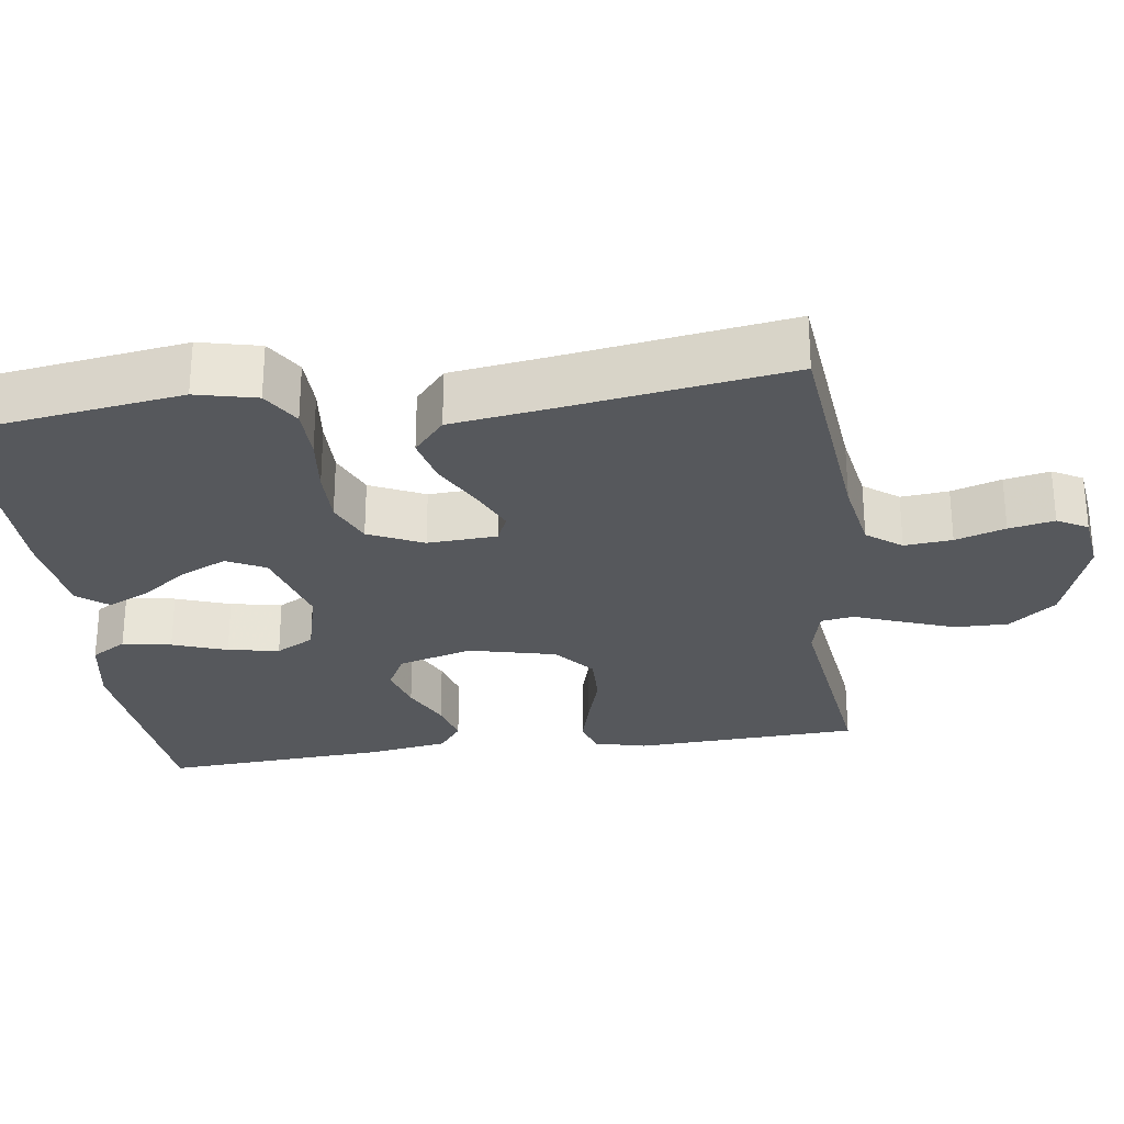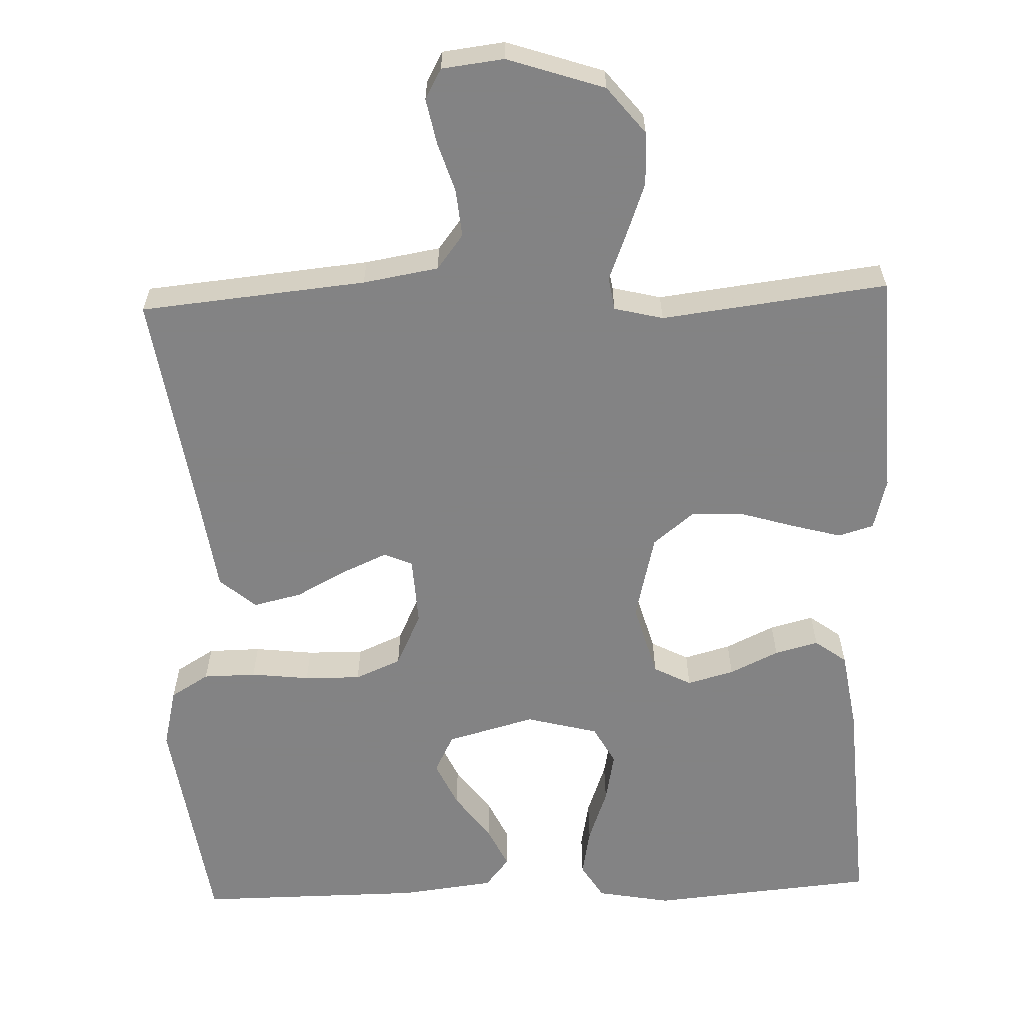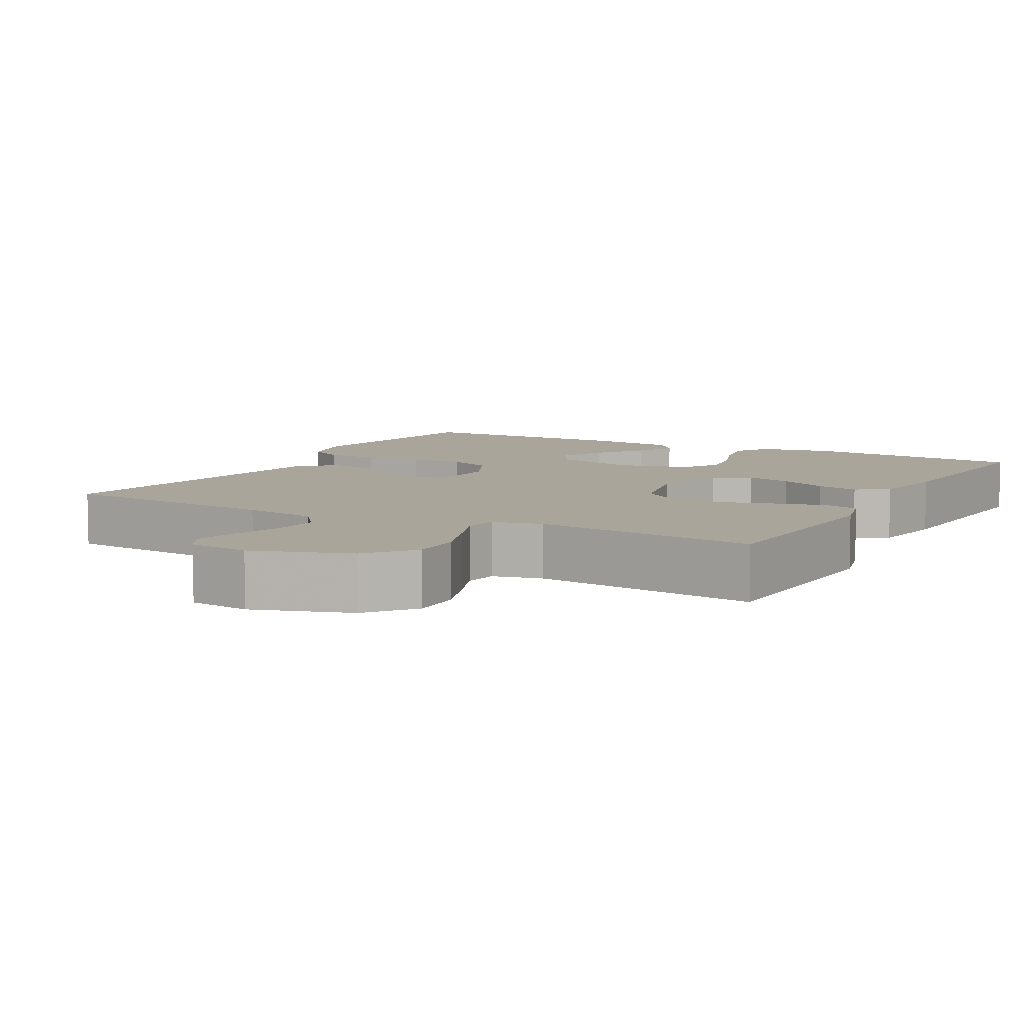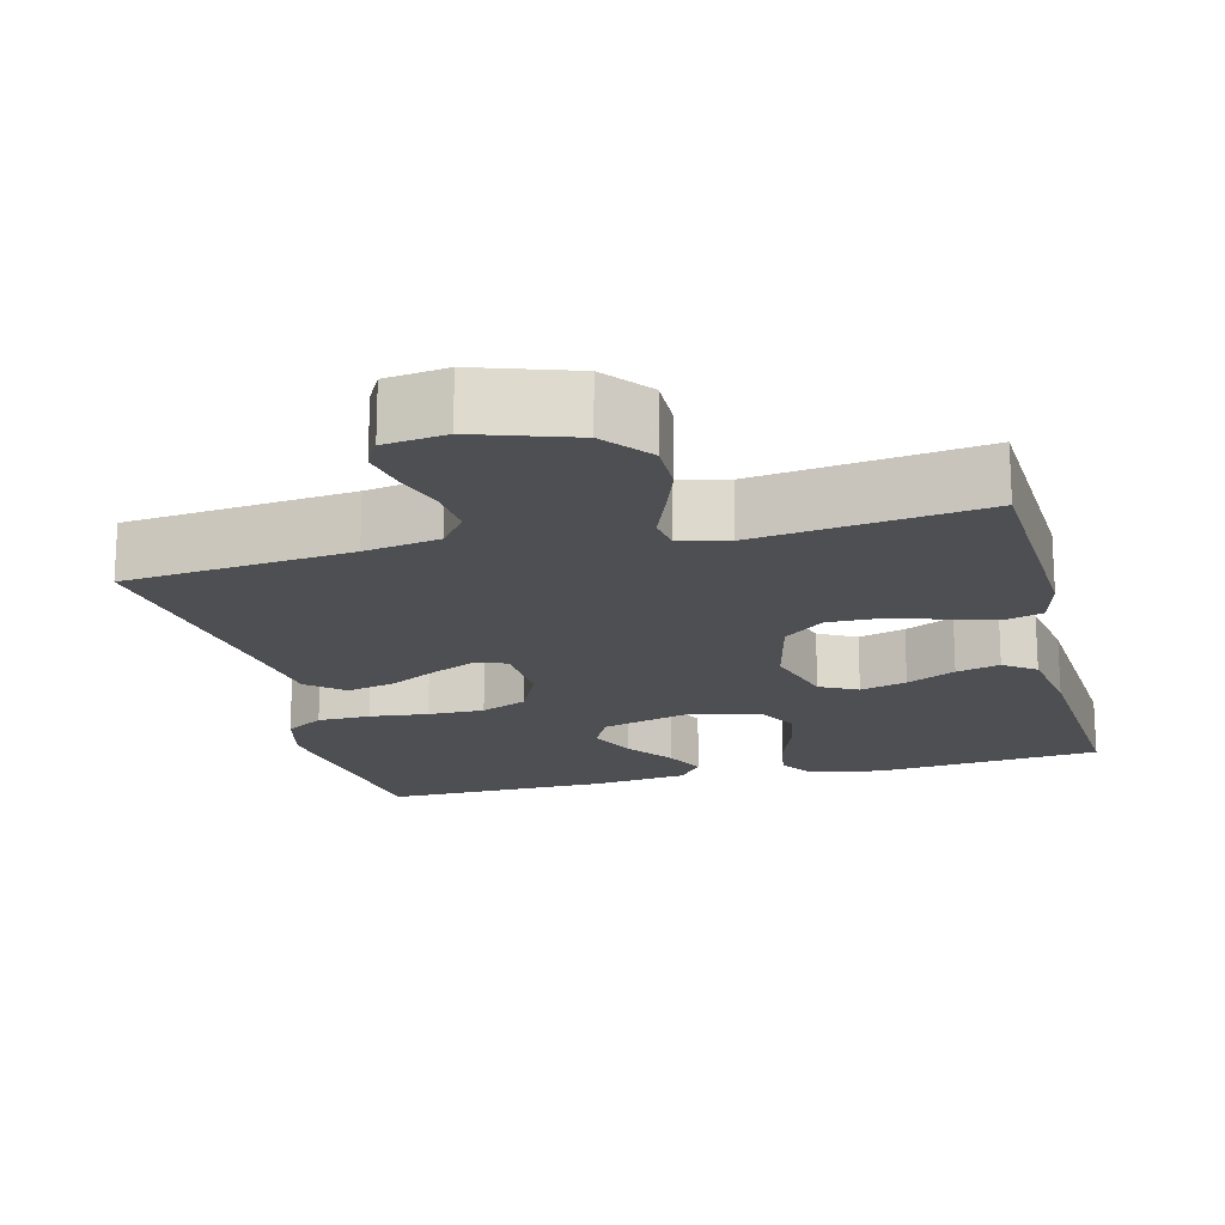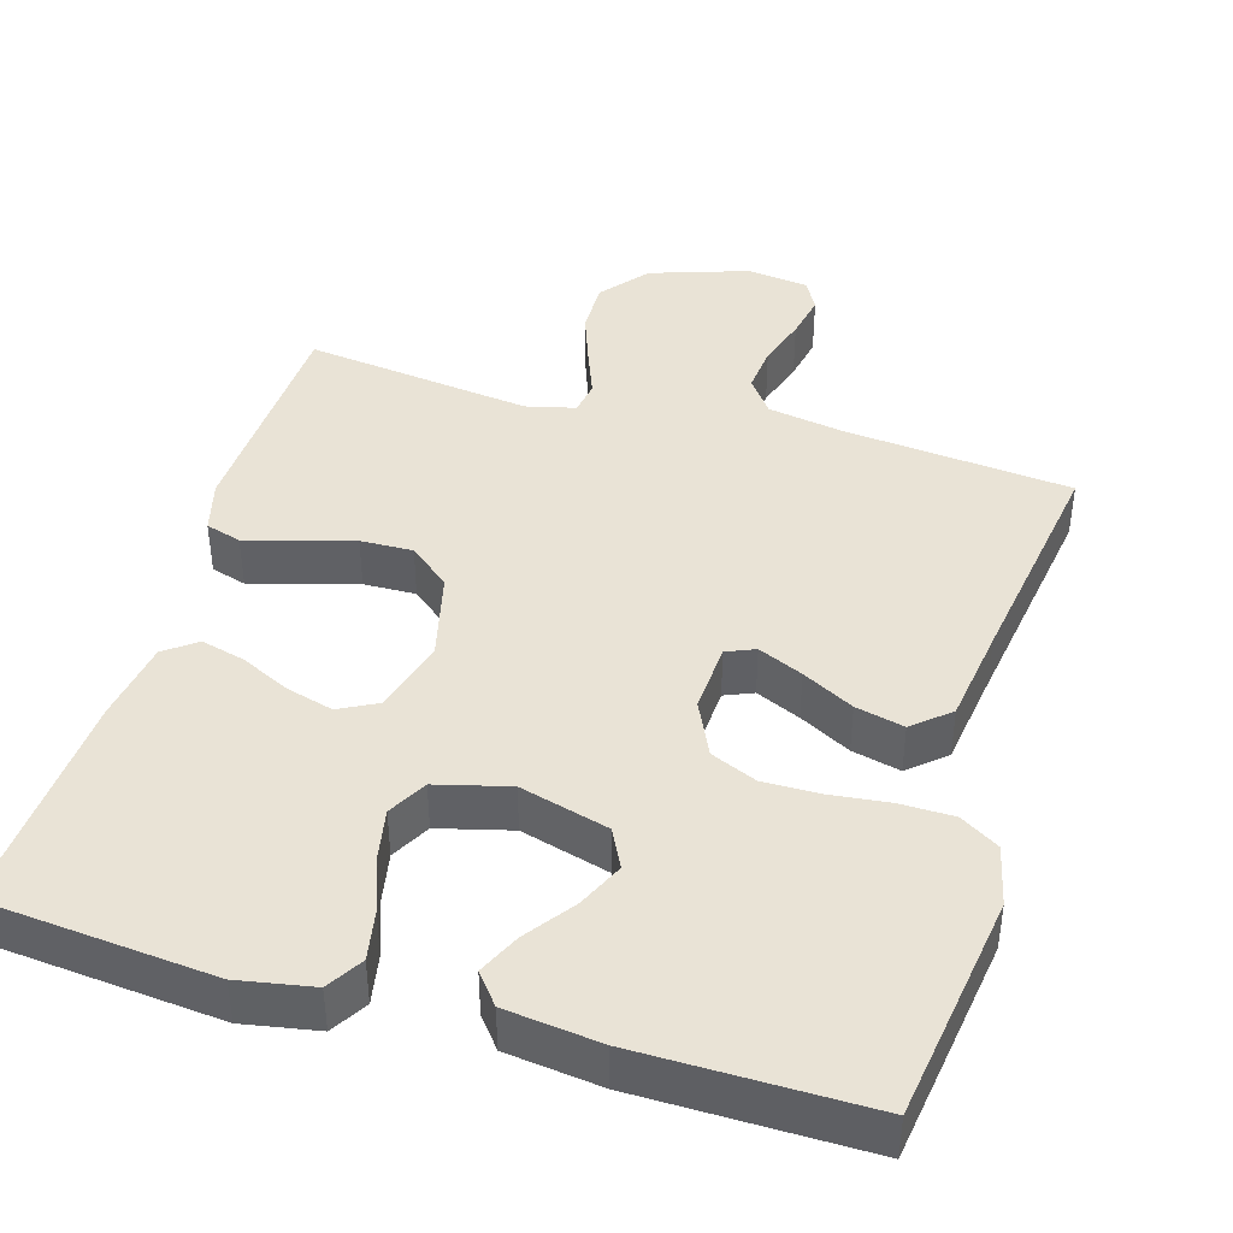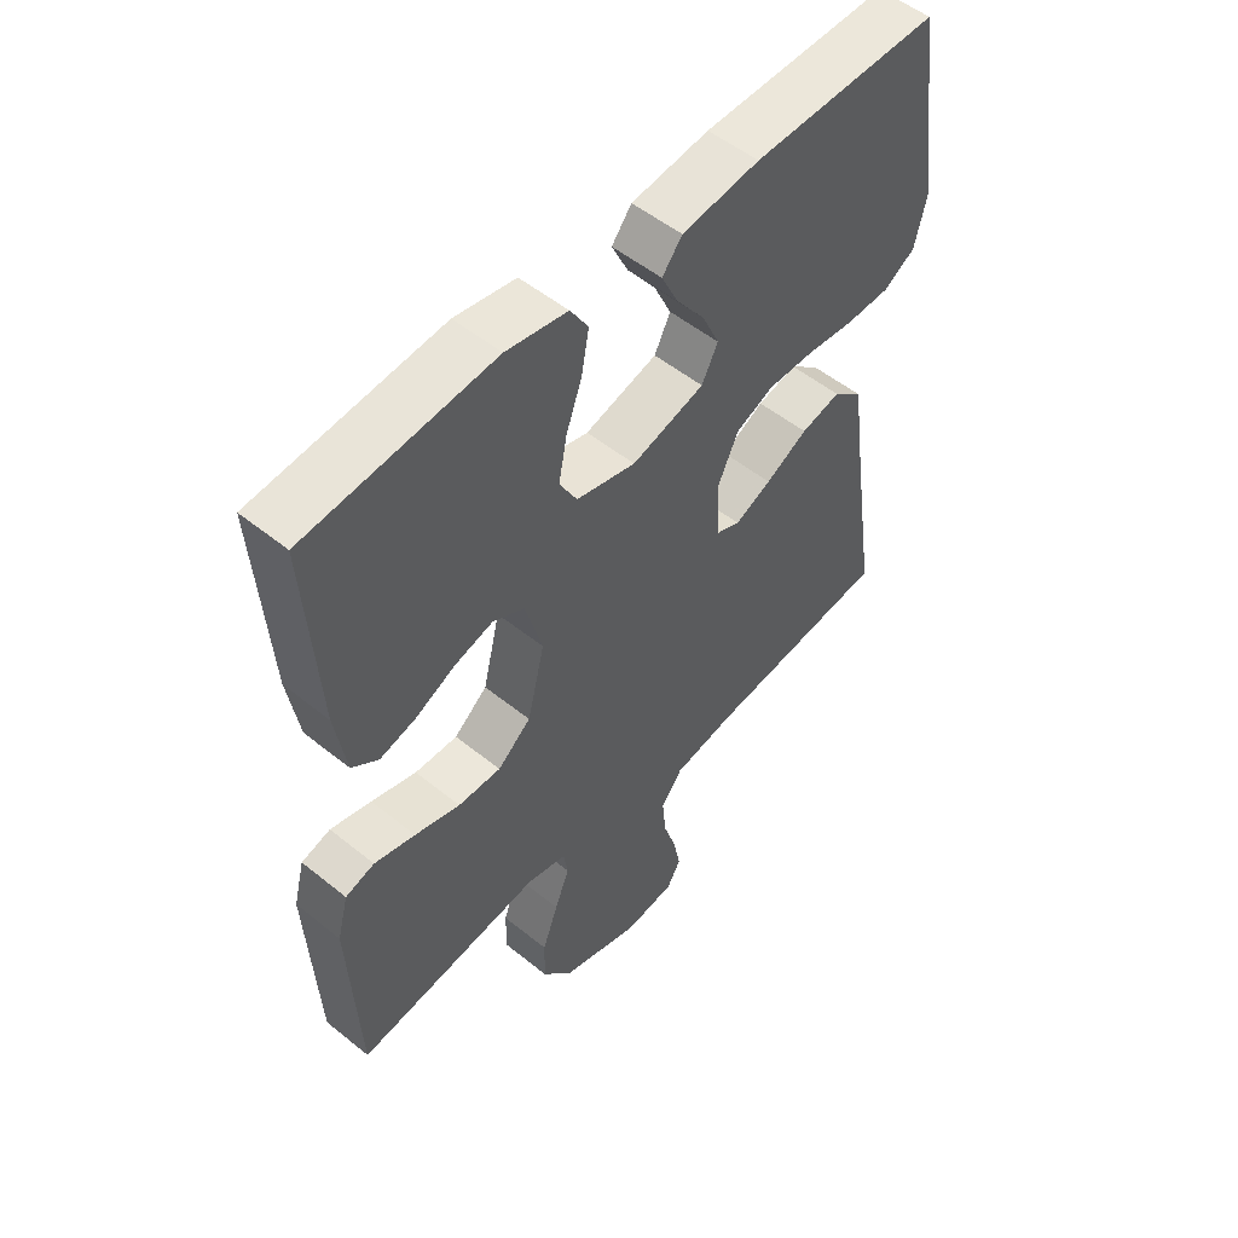
<metadata>
{"format":"obj","ext":"obj","renderer":"f3d","projection":"perspective","resolution":1024,"background":"white","views":[{"elev":-27.7,"azim":98.0,"up":"+Y"},{"elev":-61.1,"azim":-178.0,"up":"+Y"},{"elev":7.6,"azim":-151.3,"up":"+Y"},{"elev":-18.1,"azim":-165.7,"up":"+Y"},{"elev":42.3,"azim":16.5,"up":"+Y"},{"elev":52.9,"azim":-49.1,"up":"+Z"}]}
</metadata>
<code>
v -0.5 0.07 -0.5
v -0.514 0.07 -0.2
v -0.496 0.07 -0.131
v -0.449 0.07 -0.117
v -0.383 0.07 -0.135
v -0.31 0.07 -0.157
v -0.241 0.07 -0.159
v -0.187 0.07 -0.115
v -0.159 0.07 0
v -0.187 0.07 0.099
v -0.237 0.07 0.125
v -0.299 0.07 0.108
v -0.364 0.07 0.077
v -0.422 0.07 0.062
v -0.464 0.07 0.093
v -0.481 0.07 0.2
v -0.5 0.07 0.5
v -0.2 0.07 0.527
v -0.102 0.07 0.509
v -0.073 0.07 0.462
v -0.085 0.07 0.397
v -0.111 0.07 0.325
v -0.124 0.07 0.257
v -0.096 0.07 0.206
v 0 0.07 0.181
v 0.117 0.07 0.213
v 0.143 0.07 0.264
v 0.115 0.07 0.325
v 0.069 0.07 0.388
v 0.043 0.07 0.443
v 0.075 0.07 0.483
v 0.2 0.07 0.498
v 0.5 0.07 0.5
v 0.543 0.07 0.2
v 0.524 0.07 0.12
v 0.473 0.07 0.089
v 0.403 0.07 0.088
v 0.325 0.07 0.097
v 0.25 0.07 0.098
v 0.189 0.07 0.072
v 0.155 0.07 0
v 0.16 0.07 -0.092
v 0.198 0.07 -0.108
v 0.257 0.07 -0.082
v 0.325 0.07 -0.046
v 0.389 0.07 -0.031
v 0.437 0.07 -0.072
v 0.455 0.07 -0.2
v 0.5 0.07 -0.5
v 0.2 0.07 -0.529
v 0.1 0.07 -0.546
v 0.065 0.07 -0.592
v 0.071 0.07 -0.655
v 0.092 0.07 -0.721
v 0.104 0.07 -0.781
v 0.082 0.07 -0.821
v 0 0.07 -0.831
v -0.129 0.07 -0.788
v -0.179 0.07 -0.726
v -0.178 0.07 -0.656
v -0.152 0.07 -0.585
v -0.128 0.07 -0.523
v -0.135 0.07 -0.479
v -0.2 0.07 -0.463
v -0.5 0 -0.5
v -0.514 0 -0.2
v -0.496 0 -0.131
v -0.449 0 -0.117
v -0.383 0 -0.135
v -0.31 0 -0.157
v -0.241 0 -0.159
v -0.187 0 -0.115
v -0.159 0 0
v -0.187 0 0.099
v -0.237 0 0.125
v -0.299 0 0.108
v -0.364 0 0.077
v -0.422 0 0.062
v -0.464 0 0.093
v -0.481 0 0.2
v -0.5 0 0.5
v -0.2 0 0.527
v -0.102 0 0.509
v -0.073 0 0.462
v -0.085 0 0.397
v -0.111 0 0.325
v -0.124 0 0.257
v -0.096 0 0.206
v 0 0 0.181
v 0.117 0 0.213
v 0.143 0 0.264
v 0.115 0 0.325
v 0.069 0 0.388
v 0.043 0 0.443
v 0.075 0 0.483
v 0.2 0 0.498
v 0.5 0 0.5
v 0.543 0 0.2
v 0.524 0 0.12
v 0.473 0 0.089
v 0.403 0 0.088
v 0.325 0 0.097
v 0.25 0 0.098
v 0.189 0 0.072
v 0.155 0 0
v 0.16 0 -0.092
v 0.198 0 -0.108
v 0.257 0 -0.082
v 0.325 0 -0.046
v 0.389 0 -0.031
v 0.437 0 -0.072
v 0.455 0 -0.2
v 0.5 0 -0.5
v 0.2 0 -0.529
v 0.1 0 -0.546
v 0.065 0 -0.592
v 0.071 0 -0.655
v 0.092 0 -0.721
v 0.104 0 -0.781
v 0.082 0 -0.821
v 0 0 -0.831
v -0.129 0 -0.788
v -0.179 0 -0.726
v -0.178 0 -0.656
v -0.152 0 -0.585
v -0.128 0 -0.523
v -0.135 0 -0.479
v -0.2 0 -0.463
f 60 61 62
f 59 60 62
f 58 59 62
f 57 58 62
f 56 57 62
f 55 56 62
f 54 55 62
f 53 54 62
f 52 53 62 63
f 51 52 63
f 50 51 63
f 50 63 64
f 49 50 64
f 48 49 64
f 48 64 1
f 47 48 1
f 46 47 1
f 45 46 1
f 44 45 1
f 36 37 38
f 35 36 38
f 34 35 38
f 33 34 38
f 32 33 38
f 31 32 38
f 30 31 38
f 29 30 38
f 28 29 38
f 27 28 38 39
f 26 27 39 40
f 20 21 22
f 19 20 22
f 18 19 22
f 17 18 22
f 16 17 22
f 15 16 22
f 14 15 22
f 13 14 22
f 12 13 22
f 11 12 22 23
f 10 11 23 24
f 4 5 6
f 3 4 6
f 2 3 6
f 1 2 6
f 1 6 7
f 43 44 1
f 1 7 8
f 43 1 8
f 42 43 8
f 41 42 8 9
f 41 9 10
f 40 41 10
f 26 40 10
f 25 26 10
f 10 24 25
f 126 125 124
f 126 124 123
f 126 123 122
f 126 122 121
f 126 121 120
f 126 120 119
f 126 119 118
f 126 118 117
f 127 126 117 116
f 127 116 115
f 127 115 114
f 128 127 114
f 128 114 113
f 128 113 112
f 65 128 112
f 65 112 111
f 65 111 110
f 65 110 109
f 65 109 108
f 102 101 100
f 102 100 99
f 102 99 98
f 102 98 97
f 102 97 96
f 102 96 95
f 102 95 94
f 102 94 93
f 102 93 92
f 103 102 92 91
f 104 103 91 90
f 86 85 84
f 86 84 83
f 86 83 82
f 86 82 81
f 86 81 80
f 86 80 79
f 86 79 78
f 86 78 77
f 86 77 76
f 87 86 76 75
f 88 87 75 74
f 70 69 68
f 70 68 67
f 70 67 66
f 70 66 65
f 71 70 65
f 65 108 107
f 72 71 65
f 72 65 107
f 72 107 106
f 73 72 106 105
f 74 73 105
f 74 105 104
f 74 104 90
f 74 90 89
f 89 88 74
f 1 65 66 2
f 2 66 67 3
f 3 67 68 4
f 4 68 69 5
f 5 69 70 6
f 6 70 71 7
f 7 71 72 8
f 8 72 73 9
f 9 73 74 10
f 10 74 75 11
f 11 75 76 12
f 12 76 77 13
f 13 77 78 14
f 14 78 79 15
f 15 79 80 16
f 16 80 81 17
f 17 81 82 18
f 18 82 83 19
f 19 83 84 20
f 20 84 85 21
f 21 85 86 22
f 22 86 87 23
f 23 87 88 24
f 24 88 89 25
f 25 89 90 26
f 26 90 91 27
f 27 91 92 28
f 28 92 93 29
f 29 93 94 30
f 30 94 95 31
f 31 95 96 32
f 32 96 97 33
f 33 97 98 34
f 34 98 99 35
f 35 99 100 36
f 36 100 101 37
f 37 101 102 38
f 38 102 103 39
f 39 103 104 40
f 40 104 105 41
f 41 105 106 42
f 42 106 107 43
f 43 107 108 44
f 44 108 109 45
f 45 109 110 46
f 46 110 111 47
f 47 111 112 48
f 48 112 113 49
f 49 113 114 50
f 50 114 115 51
f 51 115 116 52
f 52 116 117 53
f 53 117 118 54
f 54 118 119 55
f 55 119 120 56
f 56 120 121 57
f 57 121 122 58
f 58 122 123 59
f 59 123 124 60
f 60 124 125 61
f 61 125 126 62
f 62 126 127 63
f 63 127 128 64
f 64 128 65 1

</code>
